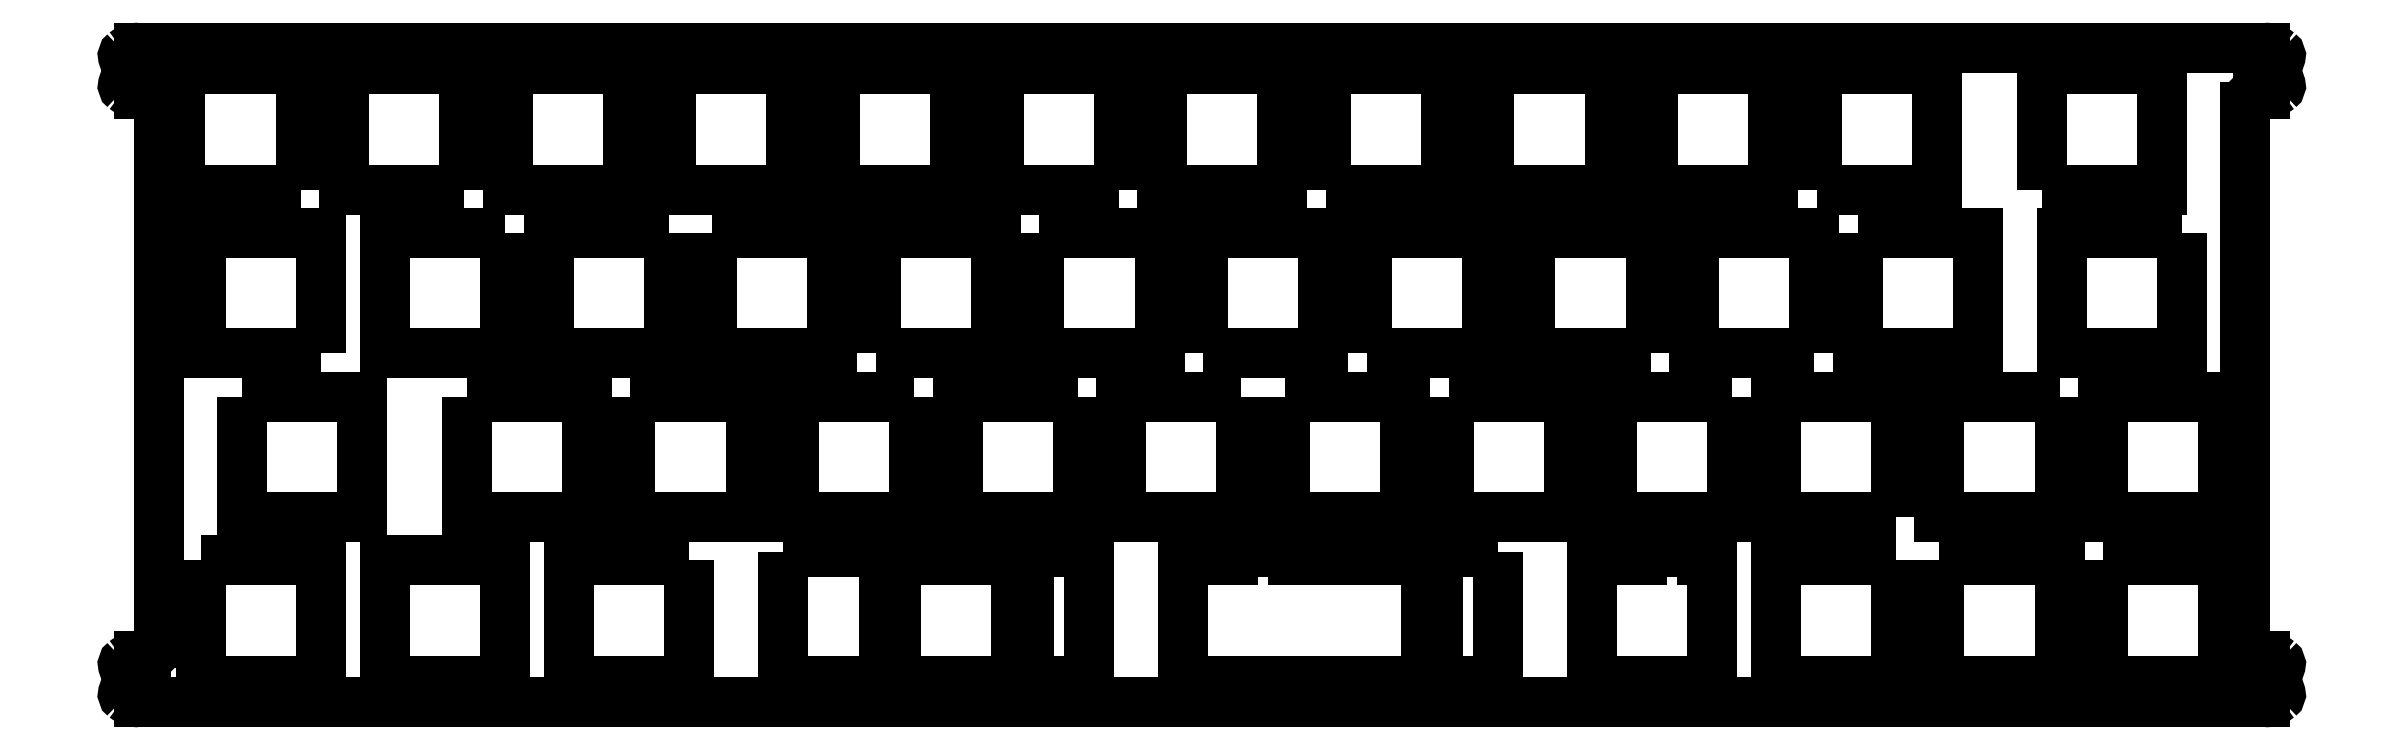
<metadata>
{"format":"dxf","ext":"dxf","renderer":"ezdxf+matplotlib","layout":"modelspace","background":"white","min_lineweight":24,"dpi":150}
</metadata>
<code>
0
SECTION
2
ENTITIES
0
LWPOLYLINE
8
0
90
4
70
1
43
0
10
183.5
20
-7
10
197.5
20
-7
10
197.5
20
7
10
183.5
20
7
0
LWPOLYLINE
8
0
90
4
70
1
43
0
10
30.81
20
-12.05
10
16.81
20
-12.05
10
16.81
20
-26.05
10
30.81
20
-26.05
0
LWPOLYLINE
8
0
90
4
70
1
43
0
10
145.4
20
7
10
145.4
20
-7
10
159.4
20
-7
10
159.4
20
7
0
LWPOLYLINE
8
0
90
4
70
1
43
0
10
63.18
20
-49.15
10
63.18
20
-64.15
10
74.91
20
-64.15
10
74.91
20
-49.15
0
LWPOLYLINE
8
0
90
4
70
1
43
0
10
26.05
20
-7
10
26.05
20
7
10
12.05
20
7
10
12.05
20
-7
0
LWPOLYLINE
8
0
90
4
70
1
43
0
10
7
20
-7
10
7
20
7
10
-7
20
7
10
-7
20
-7
0
LWPOLYLINE
8
0
90
4
70
1
43
0
10
173.7
20
-31.1
10
159.7
20
-31.1
10
159.7
20
-45.1
10
173.7
20
-45.1
0
LWPOLYLINE
8
0
90
4
70
1
43
0
10
78.44
20
-31.1
10
64.44
20
-31.1
10
64.44
20
-45.1
10
78.44
20
-45.1
0
LWPOLYLINE
8
0
90
4
70
1
43
0
10
116.5
20
-31.1
10
102.5
20
-31.1
10
102.5
20
-45.1
10
116.5
20
-45.1
0
LWPOLYLINE
8
0
90
4
70
1
43
0
10
211.8
20
-31.1
10
197.8
20
-31.1
10
197.8
20
-45.1
10
211.8
20
-45.1
0
LWPOLYLINE
8
0
90
4
70
1
43
0
10
9.381
20
-26.05
10
9.381
20
-12.05
10
-4.619
20
-12.05
10
-4.619
20
-26.05
0
LWPOLYLINE
8
0
90
4
70
1
43
0
10
45.39
20
-31.1
10
45.39
20
-45.1
10
59.39
20
-45.1
10
59.39
20
-31.1
0
LWPOLYLINE
8
0
90
4
70
1
43
0
10
73.96
20
-26.05
10
87.96
20
-26.05
10
87.96
20
-12.05
10
73.96
20
-12.05
0
LWPOLYLINE
8
0
90
4
70
1
43
0
10
112.1
20
-26.05
10
126.1
20
-26.05
10
126.1
20
-12.05
10
112.1
20
-12.05
0
LWPOLYLINE
8
0
90
4
70
1
43
0
10
49.86
20
-12.05
10
35.86
20
-12.05
10
35.86
20
-26.05
10
49.86
20
-26.05
0
LWPOLYLINE
8
0
90
4
70
1
43
0
10
230.8
20
-45.1
10
230.8
20
-31.1
10
216.8
20
-31.1
10
216.8
20
-45.1
0
LWPOLYLINE
8
0
90
4
70
1
43
0
10
93.01
20
-12.05
10
93.01
20
-26.05
10
107
20
-26.05
10
107
20
-12.05
0
LWPOLYLINE
8
0
90
4
70
1
43
0
10
209.7
20
-7
10
223.7
20
-7
10
223.7
20
7
10
209.7
20
7
0
LWPOLYLINE
8
0
90
4
70
1
43
0
10
91.78
20
-64.15
10
98.78
20
-64.15
10
98.78
20
-49.15
10
91.78
20
-49.15
0
LWPOLYLINE
8
0
90
8
70
1
43
0
10
138
20
-64.15
10
138
20
-50.15
10
122.5
20
-50.15
10
122.5
20
-49.15
10
115.5
20
-49.15
10
115.5
20
-50.15
10
109.7
20
-50.15
10
109.7
20
-64.15
0
LWPOLYLINE
8
0
90
4
70
1
43
0
10
226.1
20
-12.05
10
212.1
20
-12.05
10
212.1
20
-26.05
10
226.1
20
-26.05
0
LWPOLYLINE
8
0
90
4
70
1
43
0
10
52.24
20
-50.15
10
38.24
20
-50.15
10
38.24
20
-64.15
10
52.24
20
-64.15
0
LWPOLYLINE
8
0
90
4
70
1
43
0
10
102.3
20
-7
10
102.3
20
7
10
88.25
20
7
10
88.25
20
-7
0
LWPOLYLINE
8
0
90
8
70
1
43
0
10
157.3
20
-64.15
10
171.3
20
-64.15
10
171.3
20
-50.15
10
170.2
20
-50.15
10
170.2
20
-49.15
10
163.2
20
-49.15
10
163.2
20
-50.15
10
157.3
20
-50.15
0
LWPOLYLINE
8
0
90
4
70
1
43
0
10
216.8
20
-50.15
10
216.8
20
-64.15
10
230.8
20
-64.15
10
230.8
20
-50.15
0
LWPOLYLINE
8
0
90
4
70
1
43
0
10
90.34
20
-50.15
10
76.34
20
-50.15
10
76.34
20
-64.15
10
90.34
20
-64.15
0
LWPOLYLINE
8
0
90
4
70
1
43
0
10
45.1
20
7
10
31.1
20
7
10
31.1
20
-7
10
45.1
20
-7
0
LWPOLYLINE
8
0
90
4
70
1
43
0
10
192.7
20
-50.15
10
178.7
20
-50.15
10
178.7
20
-64.15
10
192.7
20
-64.15
0
LWPOLYLINE
8
0
90
4
70
1
43
0
10
146.4
20
-49.15
10
139.4
20
-49.15
10
139.4
20
-64.15
10
146.4
20
-64.15
0
LWPOLYLINE
8
0
90
4
70
1
43
0
10
126.3
20
-7
10
140.3
20
-7
10
140.3
20
7
10
126.3
20
7
0
LWPOLYLINE
8
0
90
4
70
1
43
0
10
-4.619
20
-50.15
10
-4.619
20
-64.15
10
9.381
20
-64.15
10
9.381
20
-50.15
0
LWPOLYLINE
8
0
90
4
70
1
43
0
10
192.7
20
-45.1
10
192.7
20
-31.1
10
178.7
20
-31.1
10
178.7
20
-45.1
0
LWPOLYLINE
8
0
90
4
70
1
43
0
10
97.49
20
-31.1
10
83.49
20
-31.1
10
83.49
20
-45.1
10
97.49
20
-45.1
0
LWPOLYLINE
8
0
90
4
70
1
43
0
10
188.3
20
-12.05
10
188.3
20
-26.05
10
202.3
20
-26.05
10
202.3
20
-12.05
0
LWPOLYLINE
8
0
90
4
70
1
43
0
10
0.1437
20
-31.1
10
0.1437
20
-45.1
10
14.14
20
-45.1
10
14.14
20
-31.1
0
LWPOLYLINE
8
0
90
4
70
1
43
0
10
140.6
20
-31.1
10
140.6
20
-45.1
10
154.6
20
-45.1
10
154.6
20
-31.1
0
LWPOLYLINE
8
0
90
4
70
1
43
0
10
121.6
20
-31.1
10
121.6
20
-45.1
10
135.6
20
-45.1
10
135.6
20
-31.1
0
LWPOLYLINE
8
0
90
4
70
1
43
0
10
183.2
20
-26.05
10
183.2
20
-12.05
10
169.2
20
-12.05
10
169.2
20
-26.05
0
LWPOLYLINE
8
0
90
4
70
1
43
0
10
131.1
20
-26.05
10
145.1
20
-26.05
10
145.1
20
-12.05
10
131.1
20
-12.05
0
LWPOLYLINE
8
0
90
4
70
1
43
0
10
54.91
20
-12.05
10
54.91
20
-26.05
10
68.91
20
-26.05
10
68.91
20
-12.05
0
LWPOLYLINE
8
0
90
4
70
1
43
0
10
26.34
20
-31.1
10
26.34
20
-45.1
10
40.34
20
-45.1
10
40.34
20
-31.1
0
LWPOLYLINE
8
0
90
4
70
1
43
0
10
121.3
20
7
10
107.3
20
7
10
107.3
20
-7
10
121.3
20
-7
0
LWPOLYLINE
8
0
90
4
70
1
43
0
10
69.2
20
7
10
69.2
20
-7
10
83.2
20
-7
10
83.2
20
7
0
LWPOLYLINE
8
0
90
4
70
1
43
0
10
50.15
20
7
10
50.15
20
-7
10
64.15
20
-7
10
64.15
20
7
0
LWPOLYLINE
8
0
90
4
70
1
43
0
10
164.2
20
-26.05
10
164.2
20
-12.05
10
150.2
20
-12.05
10
150.2
20
-26.05
0
LWPOLYLINE
8
0
90
4
70
1
43
0
10
197.8
20
-50.15
10
197.8
20
-64.15
10
211.8
20
-64.15
10
211.8
20
-50.15
0
LWPOLYLINE
8
0
90
4
70
1
43
0
10
178.4
20
7
10
164.4
20
7
10
164.4
20
-7
10
178.4
20
-7
0
LWPOLYLINE
8
0
90
4
70
1
43
0
10
16.81
20
-64.15
10
30.81
20
-64.15
10
30.81
20
-50.15
10
16.81
20
-50.15
0
LINE
8
0
10
234.9
20
4.175
30
0
11
235.7
21
4.175
31
7.834e-66
0
ARC
8
0
10
235.7
20
6.85
30
0
40
2.675
210
-0
220
2.929e-66
230
1
50
270
51
307.9
0
ARC
8
0
10
237
20
5.133
30
0
40
0.5
210
-4.864e-33
220
-3.784e-33
230
1
50
-52.12
51
78.81
0
ARC
8
0
10
237.4
20
6.85
30
0
40
1.25
210
0
220
0
230
1
50
101.2
51
258.8
0
ARC
8
0
10
237
20
8.567
30
0
40
0.5
210
-0
220
0
230
1
50
-78.81
51
52.12
0
ARC
8
0
10
235.7
20
6.85
30
0
40
2.675
210
-4.864e-33
220
3.784e-33
230
1
50
52.12
51
90
0
LINE
8
0
10
235.7
20
9.525
30
-2.313e-32
11
-11.85
21
9.525
31
3.421e-47
0
ARC
8
0
10
-11.85
20
6.85
30
0
40
2.675
210
-7.331e-48
220
-1.279e-47
230
1
50
90
51
127.9
0
ARC
8
0
10
-13.19
20
8.567
30
0
40
0.5
210
1.111e-32
220
-2.433e-32
230
1
50
127.9
51
258.8
0
ARC
8
0
10
-13.53
20
6.85
30
0
40
1.25
210
-0
220
0
230
1
50
-78.81
51
78.81
0
ARC
8
0
10
-13.19
20
5.133
30
0
40
0.5
210
-1.511e-33
220
-2.99e-34
230
1
50
101.2
51
232.1
0
ARC
8
0
10
-11.85
20
6.85
30
0
40
2.675
210
-4.998e-33
220
3.612e-33
230
1
50
232.1
51
270
0
LINE
8
0
10
-11.85
20
4.175
30
2.313e-32
11
-11.02
21
4.175
31
0
0
ARC
8
0
10
-11.02
20
2.675
30
1.711e-48
40
1.5
210
1.597e-48
220
-6.163e-33
230
1
50
0
51
90
0
LINE
8
0
10
-9.525
20
2.675
30
6.158e-48
11
-9.525
21
-59.83
31
0
0
ARC
8
0
10
-11.02
20
-59.83
30
0
40
1.5
210
0
220
0
230
1
50
-90
51
0
0
LINE
8
0
10
-11.02
20
-61.32
30
0
11
-11.85
21
-61.32
31
-7.834e-66
0
ARC
8
0
10
-11.85
20
-64
30
0
40
2.675
210
2.674e-80
220
2.929e-66
230
1
50
90
51
127.9
0
ARC
8
0
10
-13.19
20
-62.28
30
0
40
0.5
210
-8.911e-48
220
-6.932e-48
230
1
50
127.9
51
258.8
0
ARC
8
0
10
-13.53
20
-64
30
0
40
1.25
210
0
220
0
230
1
50
-78.81
51
78.81
0
ARC
8
0
10
-13.19
20
-65.72
30
0
40
0.5
210
0
220
0
230
1
50
101.2
51
232.1
0
ARC
8
0
10
-11.85
20
-64
30
0
40
2.675
210
-1.62e-48
220
1.26e-48
230
1
50
232.1
51
270
0
LINE
8
0
10
-11.85
20
-66.67
30
1.301e-32
11
235.7
21
-66.67
31
2.351e-63
0
ARC
8
0
10
235.7
20
-64
30
0
40
2.675
210
-0
220
8.787e-64
230
1
50
270
51
307.9
0
ARC
8
0
10
237
20
-65.72
30
0
40
0.5
210
5.266e-47
220
4.096e-47
230
1
50
-52.12
51
78.81
0
ARC
8
0
10
237.4
20
-64
30
0
40
1.25
210
0
220
0
230
1
50
101.2
51
258.8
0
ARC
8
0
10
237
20
-62.28
30
0
40
0.5
210
-0
220
0
230
1
50
-78.81
51
52.12
0
ARC
8
0
10
235.7
20
-64
30
0
40
2.675
210
-9.991e-48
220
7.772e-48
230
1
50
52.12
51
90
0
LINE
8
0
10
235.7
20
-61.32
30
-1.301e-32
11
234.9
21
-61.33
31
0
0
ARC
8
0
10
234.9
20
-59.82
30
-4.619e-47
40
1.5
210
6.842e-47
220
-6.163e-33
230
1
50
180
51
270
0
LINE
8
0
10
233.4
20
-59.82
30
-2.72e-46
11
233.4
21
2.675
31
0
0
ARC
8
0
10
234.9
20
2.675
30
0
40
1.5
210
0
220
0
230
1
50
90
51
180
0
ENDSEC
0
EOF

</code>
